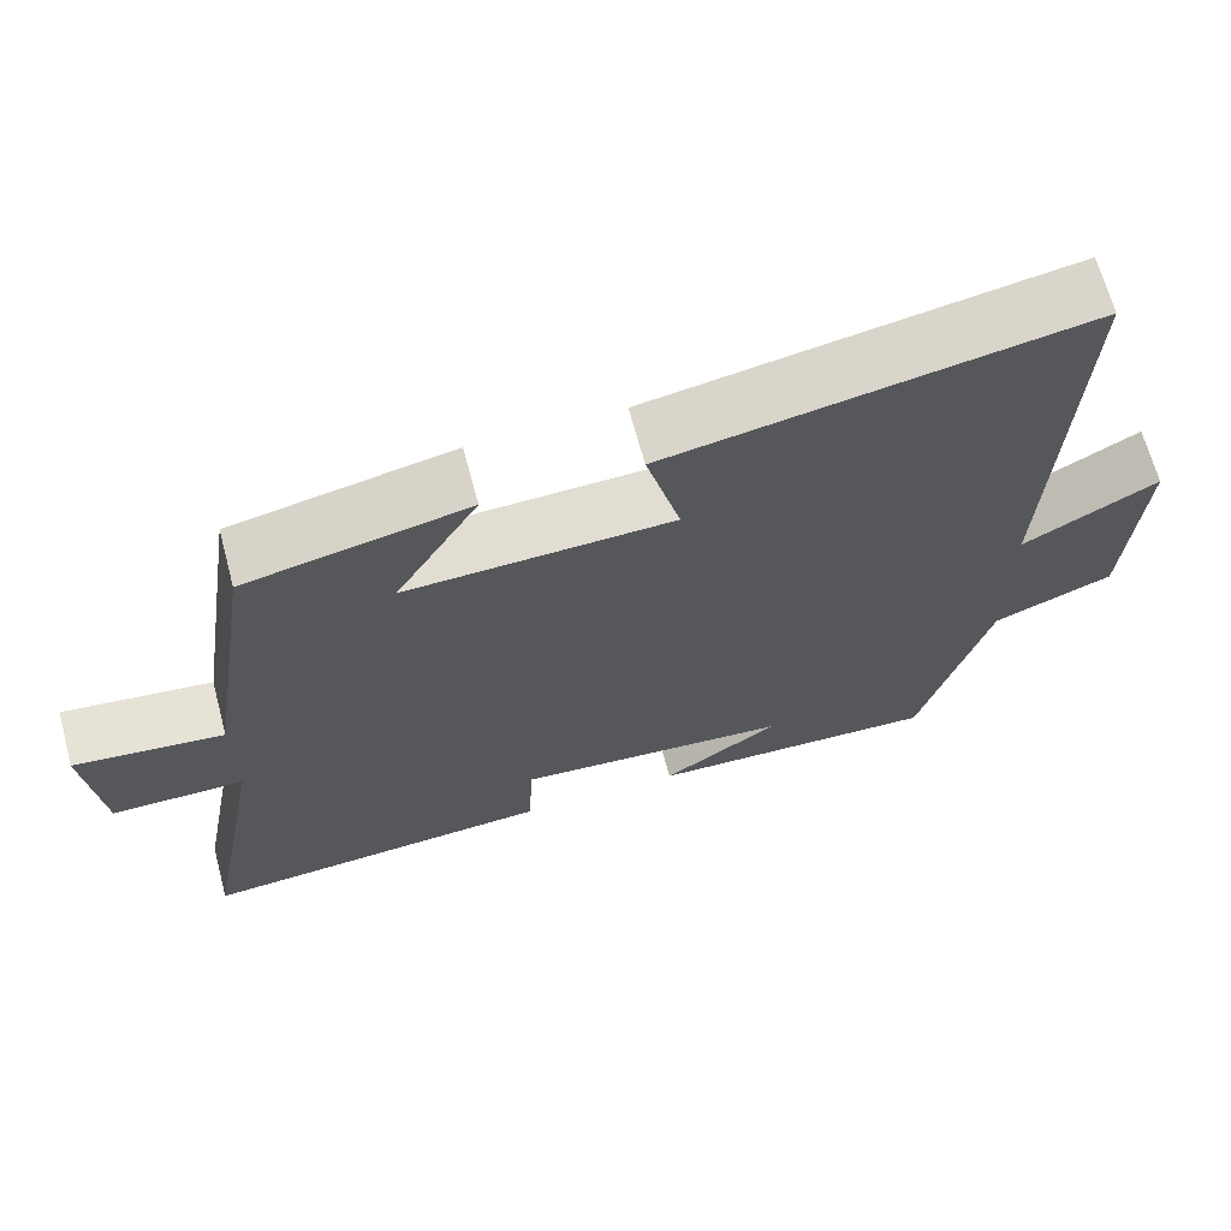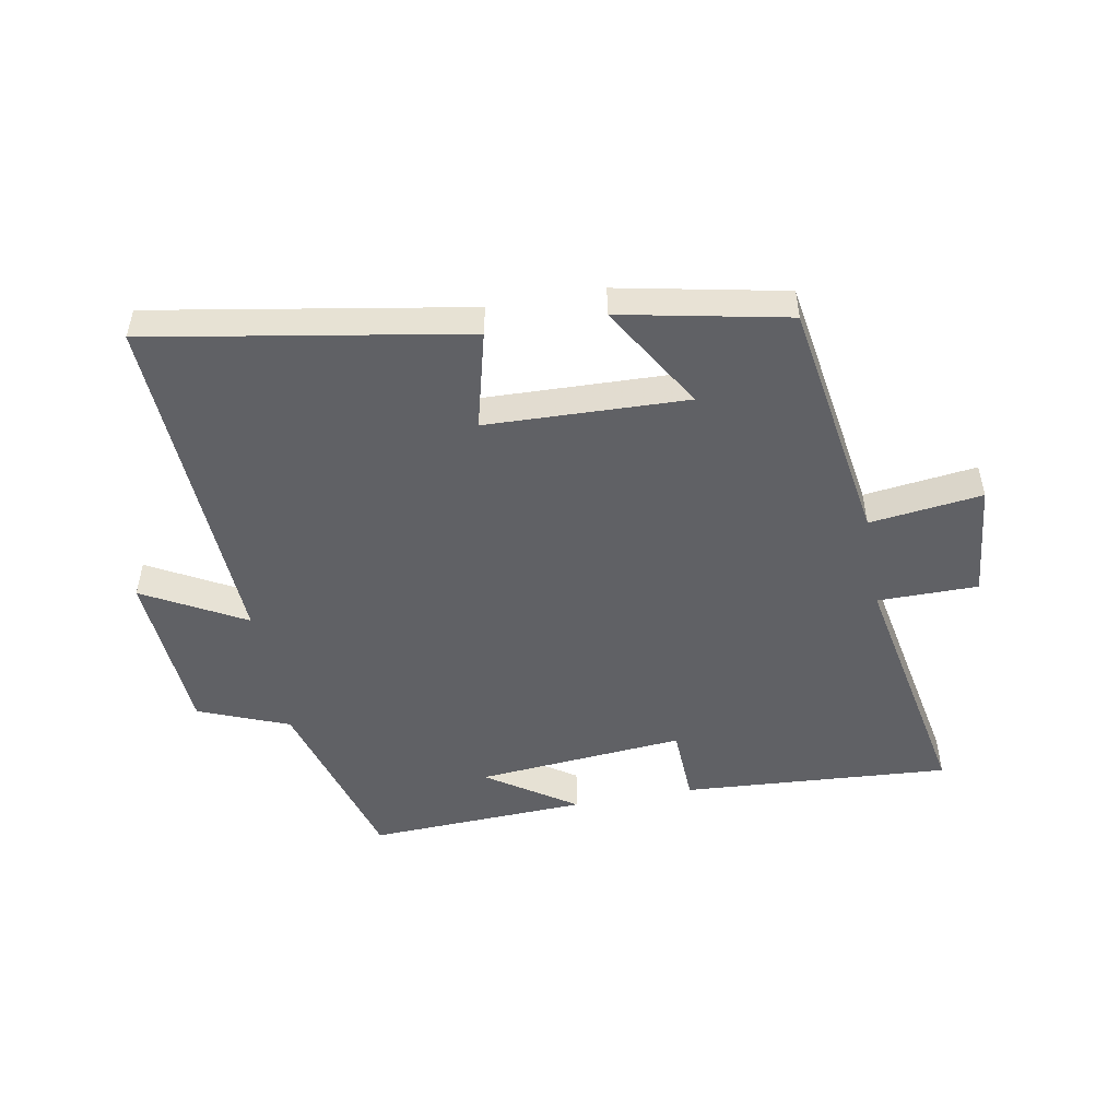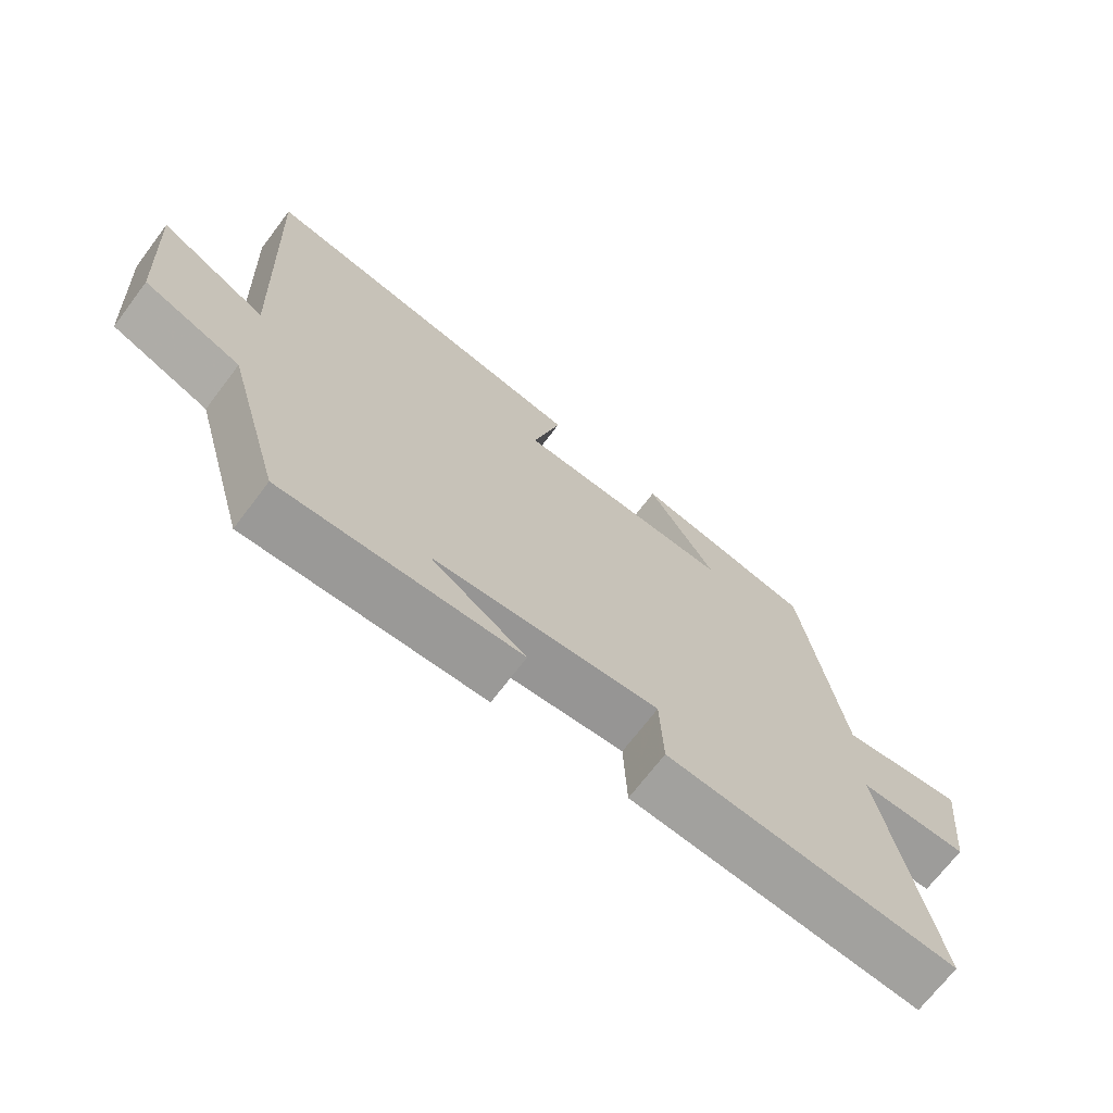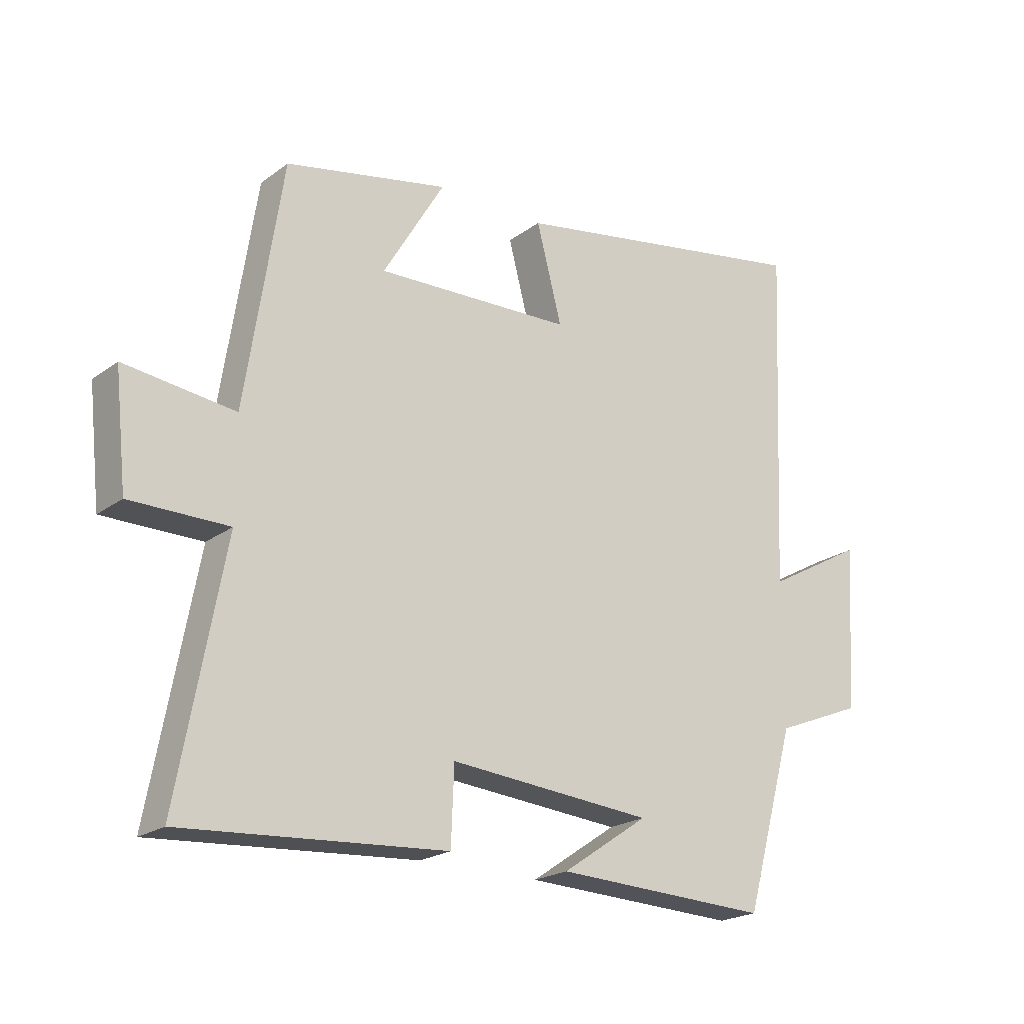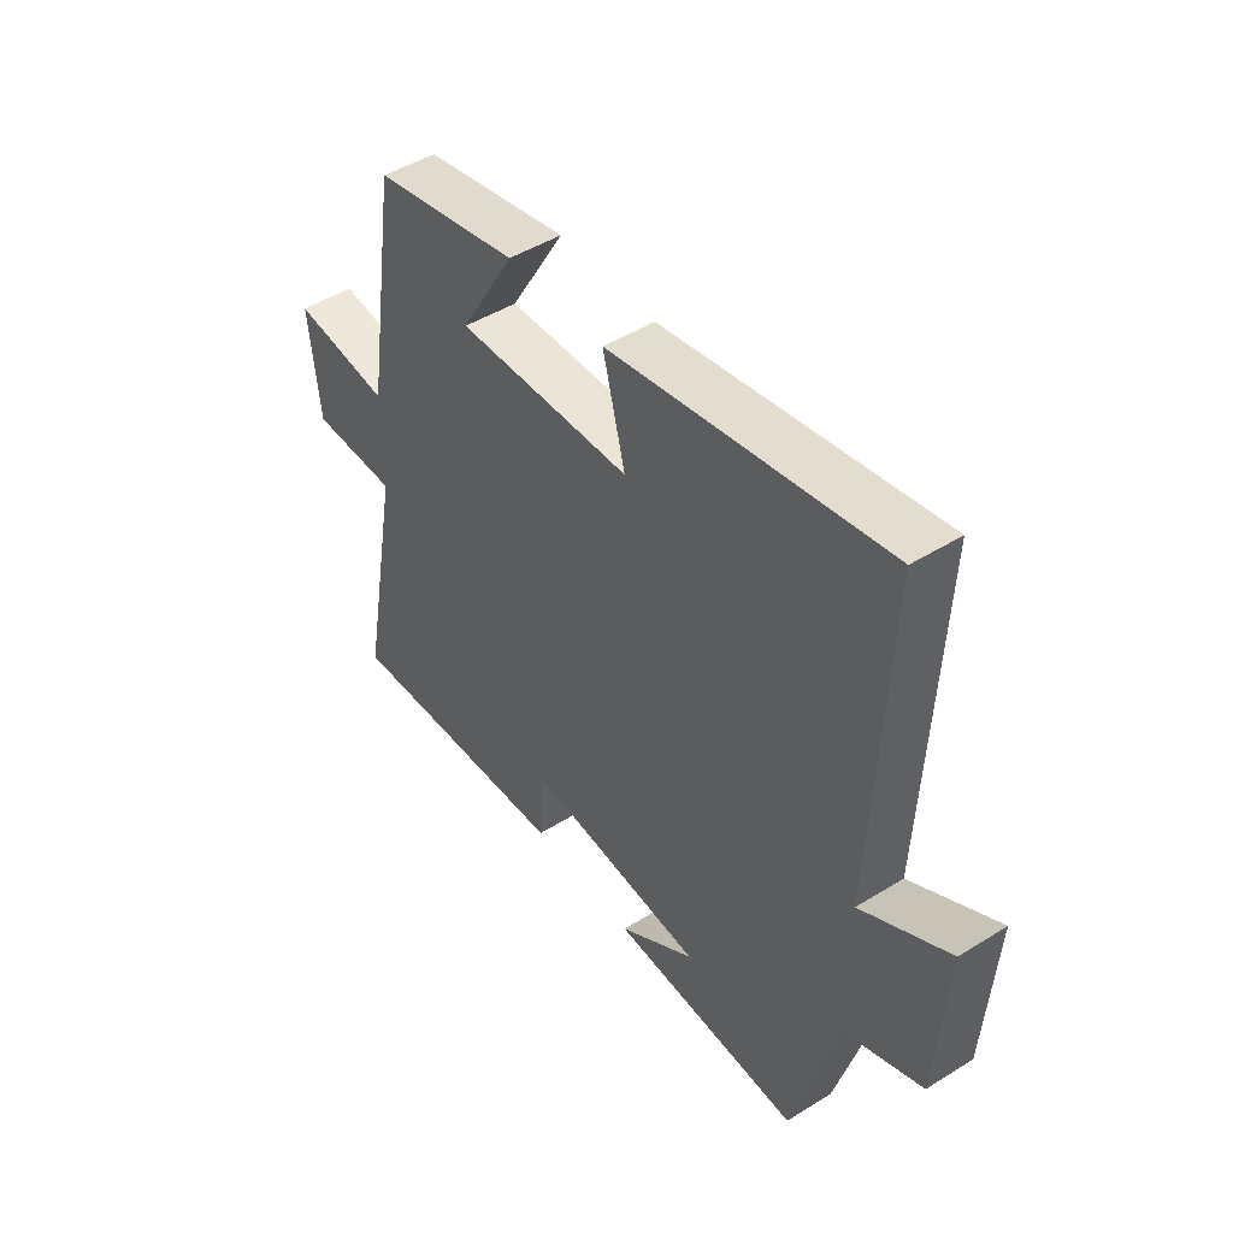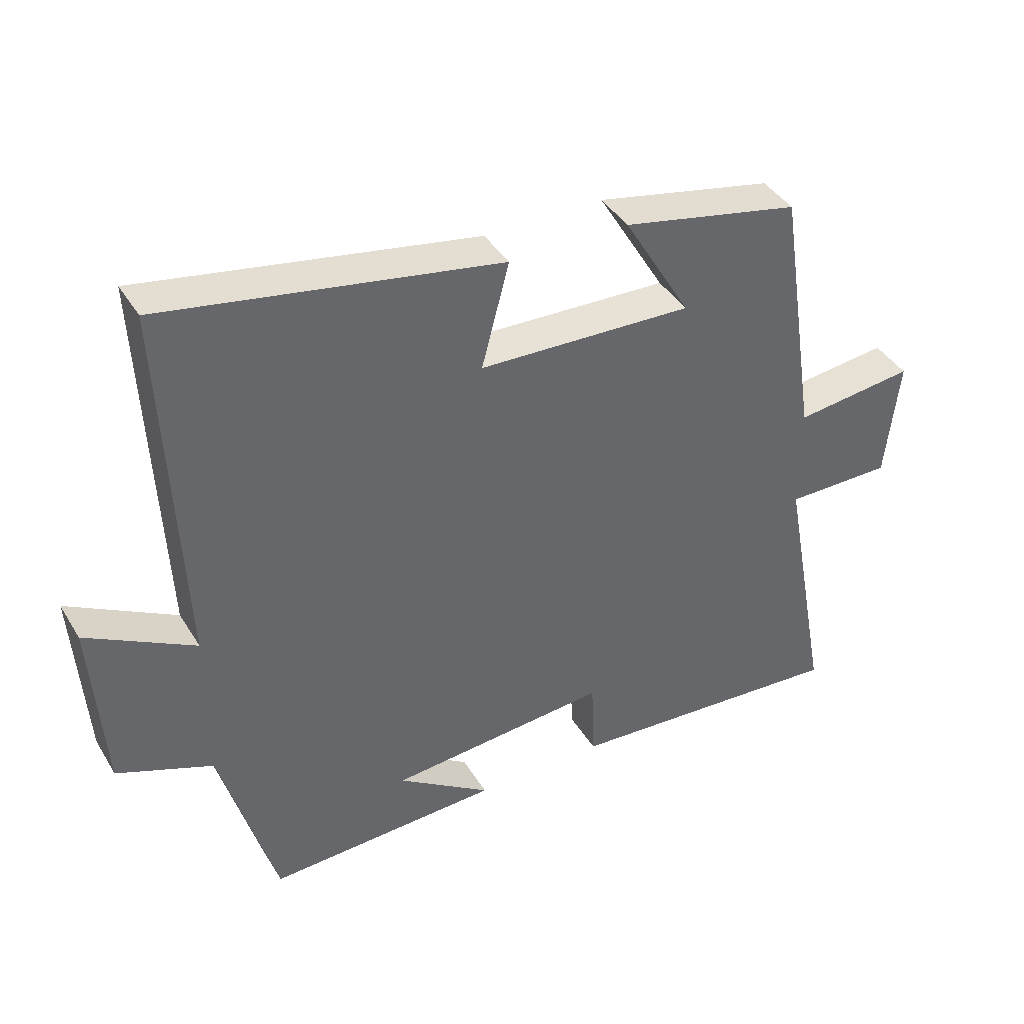
<metadata>
{"format":"obj","ext":"obj","renderer":"f3d","projection":"perspective","resolution":1024,"background":"white","views":[{"elev":66.8,"azim":165.0,"up":"+Z"},{"elev":-49.7,"azim":10.6,"up":"+Y"},{"elev":-70.1,"azim":-37.2,"up":"+Z"},{"elev":-21.3,"azim":142.0,"up":"+Z"},{"elev":46.9,"azim":-125.2,"up":"+Z"},{"elev":40.6,"azim":-28.7,"up":"+Z"}]}
</metadata>
<code>
v -0.525 0.07 0.59
v -0.014 0.07 0.5
v -0.056 0.07 0.34
v 0.27 0.07 0.328
v 0.168 0.07 0.5
v 0.439 0.07 0.444
v 0.5 0.07 0.044
v 0.683 0.07 0.066
v 0.663 0.07 -0.12
v 0.5 0.07 -0.12
v 0.576 0.07 -0.531
v 0.141 0.07 -0.5
v 0.136 0.07 -0.375
v -0.202 0.07 -0.403
v -0.059 0.07 -0.5
v -0.416 0.07 -0.514
v -0.5 0.07 -0.217
v -0.646 0.07 -0.158
v -0.664 0.07 0.114
v -0.5 0.07 0.023
v -0.525 0 0.59
v -0.014 0 0.5
v -0.056 0 0.34
v 0.27 0 0.328
v 0.168 0 0.5
v 0.439 0 0.444
v 0.5 0 0.044
v 0.683 0 0.066
v 0.663 0 -0.12
v 0.5 0 -0.12
v 0.576 0 -0.531
v 0.141 0 -0.5
v 0.136 0 -0.375
v -0.202 0 -0.403
v -0.059 0 -0.5
v -0.416 0 -0.514
v -0.5 0 -0.217
v -0.646 0 -0.158
v -0.664 0 0.114
v -0.5 0 0.023
f 17 18 19 20
f 16 17 20
f 1 2 3
f 20 1 3
f 16 20 3
f 14 15 16
f 14 16 3 4
f 13 14 4
f 12 13 4
f 11 12 4
f 10 11 4
f 7 8 9 10
f 7 10 4
f 4 5 6 7
f 40 39 38 37
f 40 37 36
f 23 22 21
f 23 21 40
f 23 40 36
f 36 35 34
f 24 23 36 34
f 24 34 33
f 24 33 32
f 24 32 31
f 24 31 30
f 30 29 28 27
f 24 30 27
f 27 26 25 24
f 1 21 22 2
f 2 22 23 3
f 3 23 24 4
f 4 24 25 5
f 5 25 26 6
f 6 26 27 7
f 7 27 28 8
f 8 28 29 9
f 9 29 30 10
f 10 30 31 11
f 11 31 32 12
f 12 32 33 13
f 13 33 34 14
f 14 34 35 15
f 15 35 36 16
f 16 36 37 17
f 17 37 38 18
f 18 38 39 19
f 19 39 40 20
f 20 40 21 1

</code>
